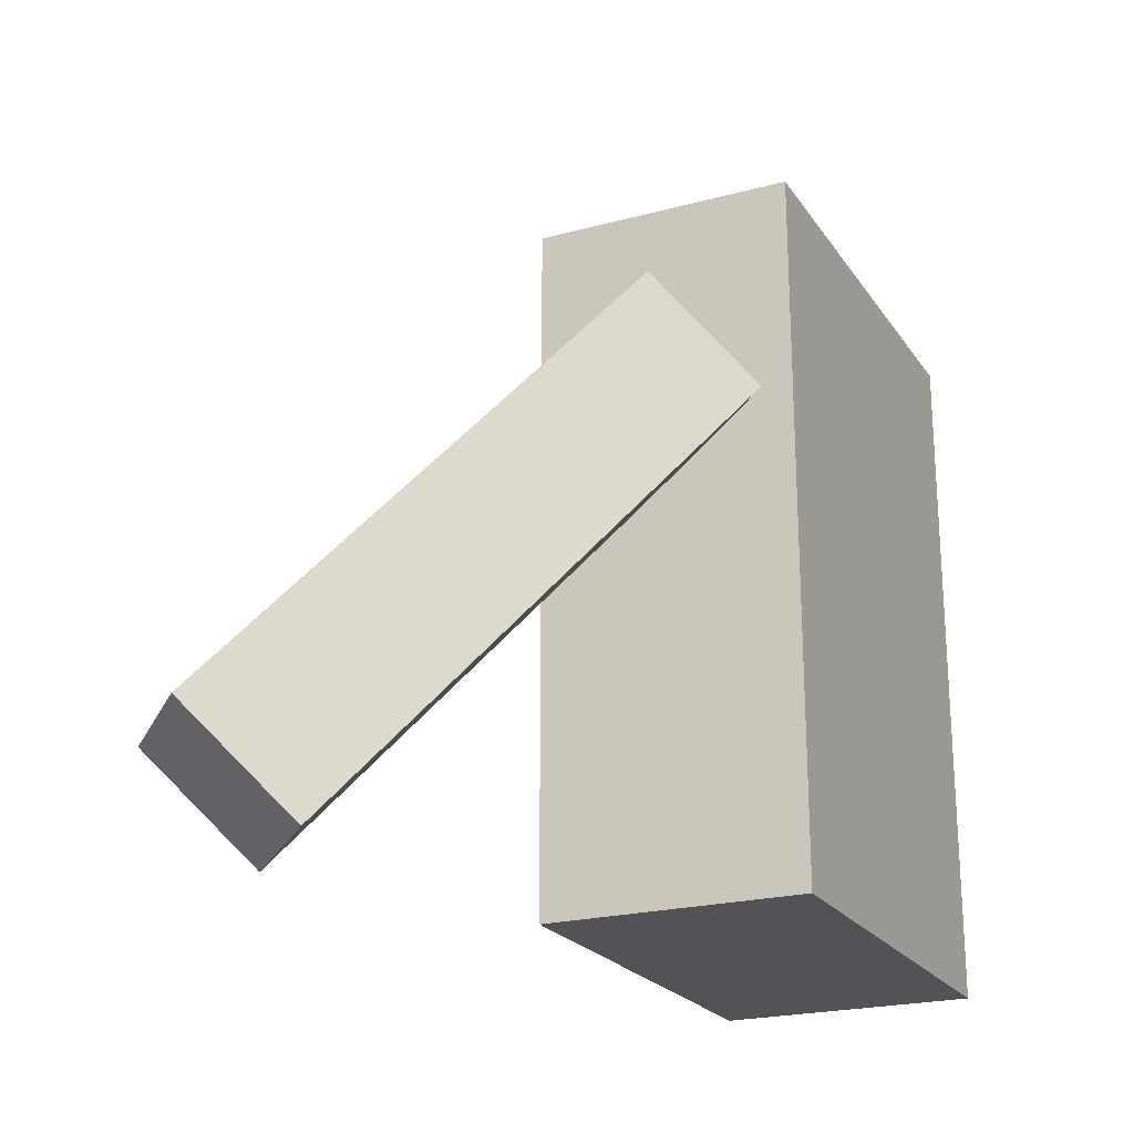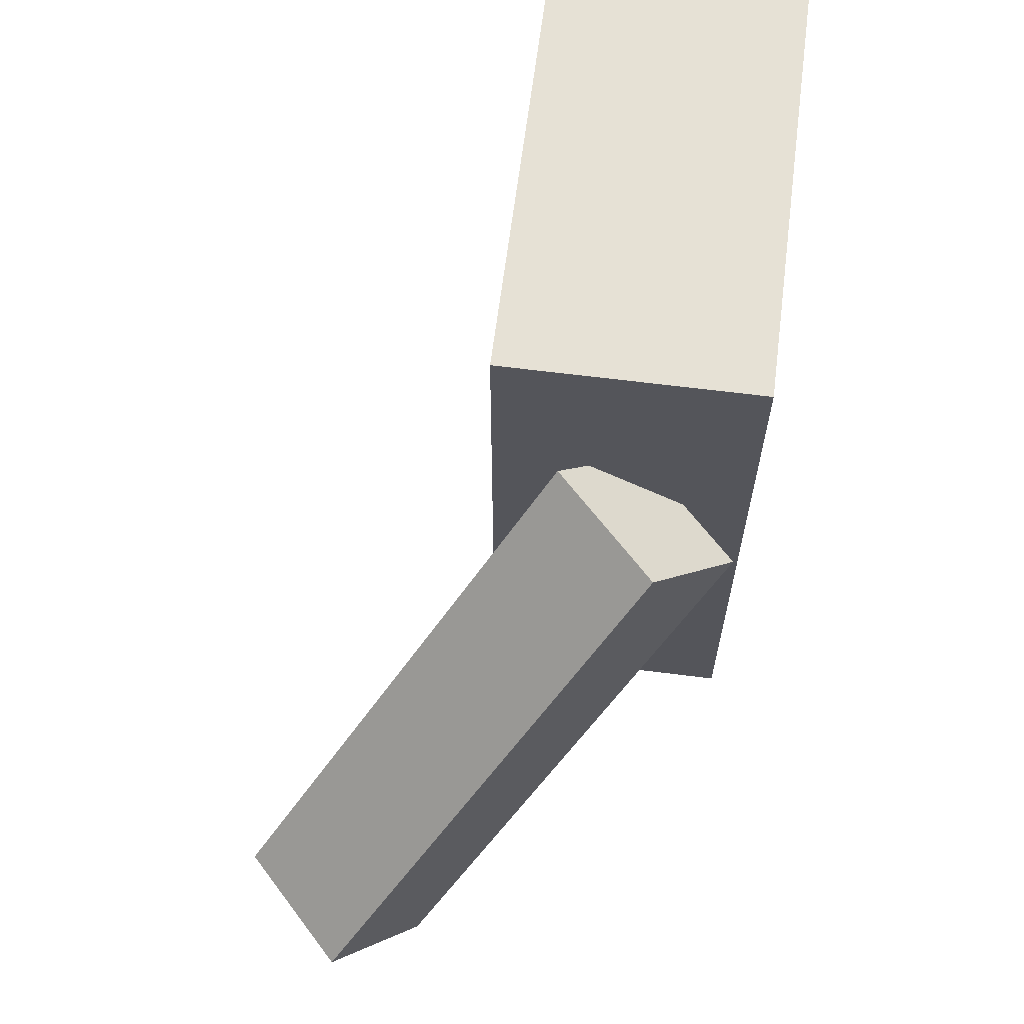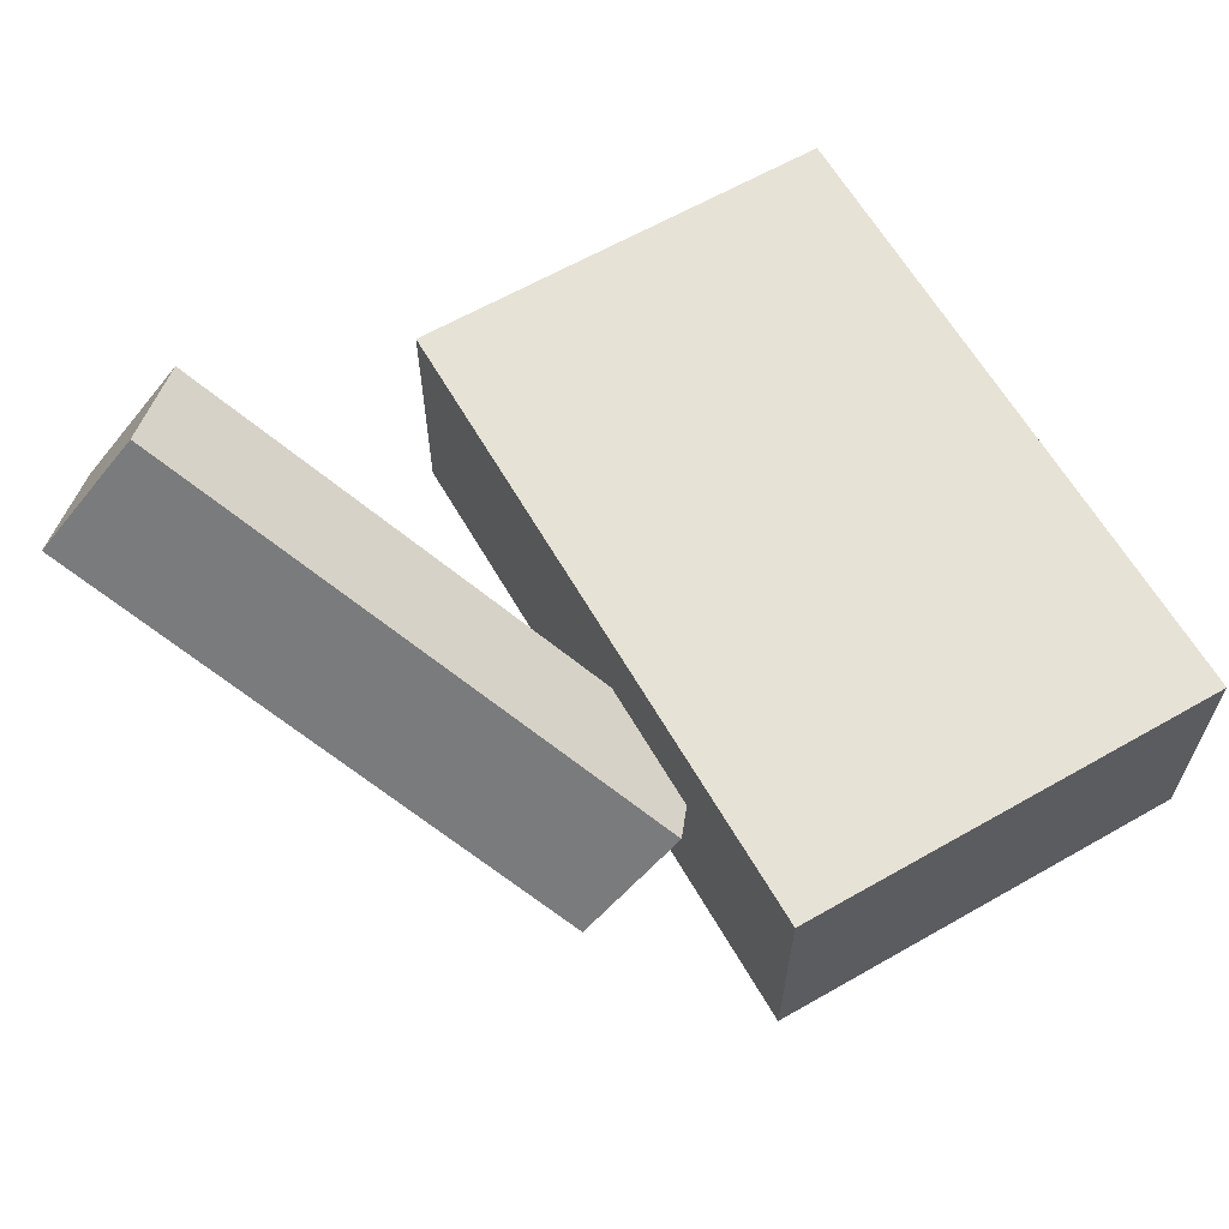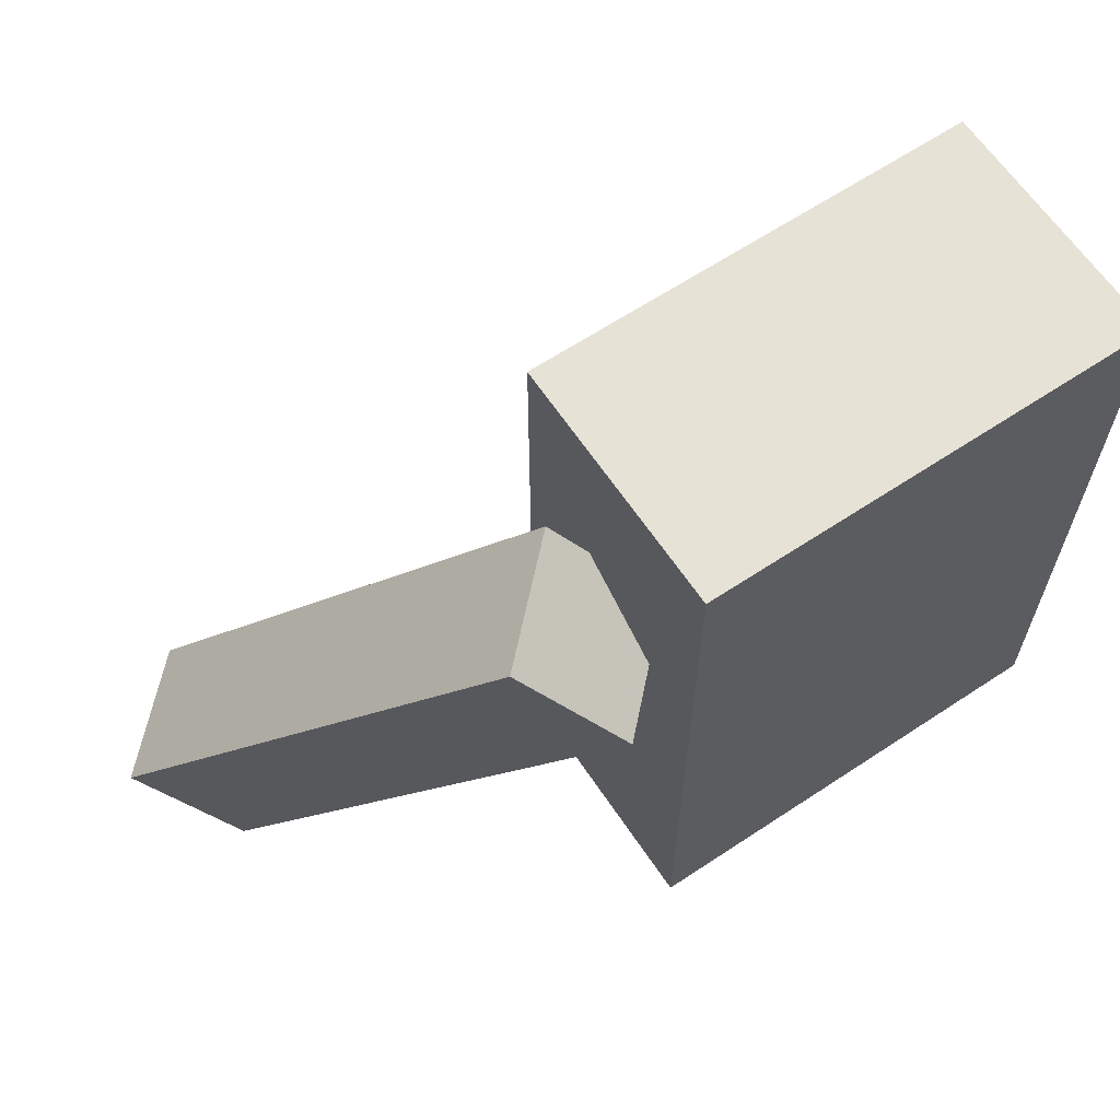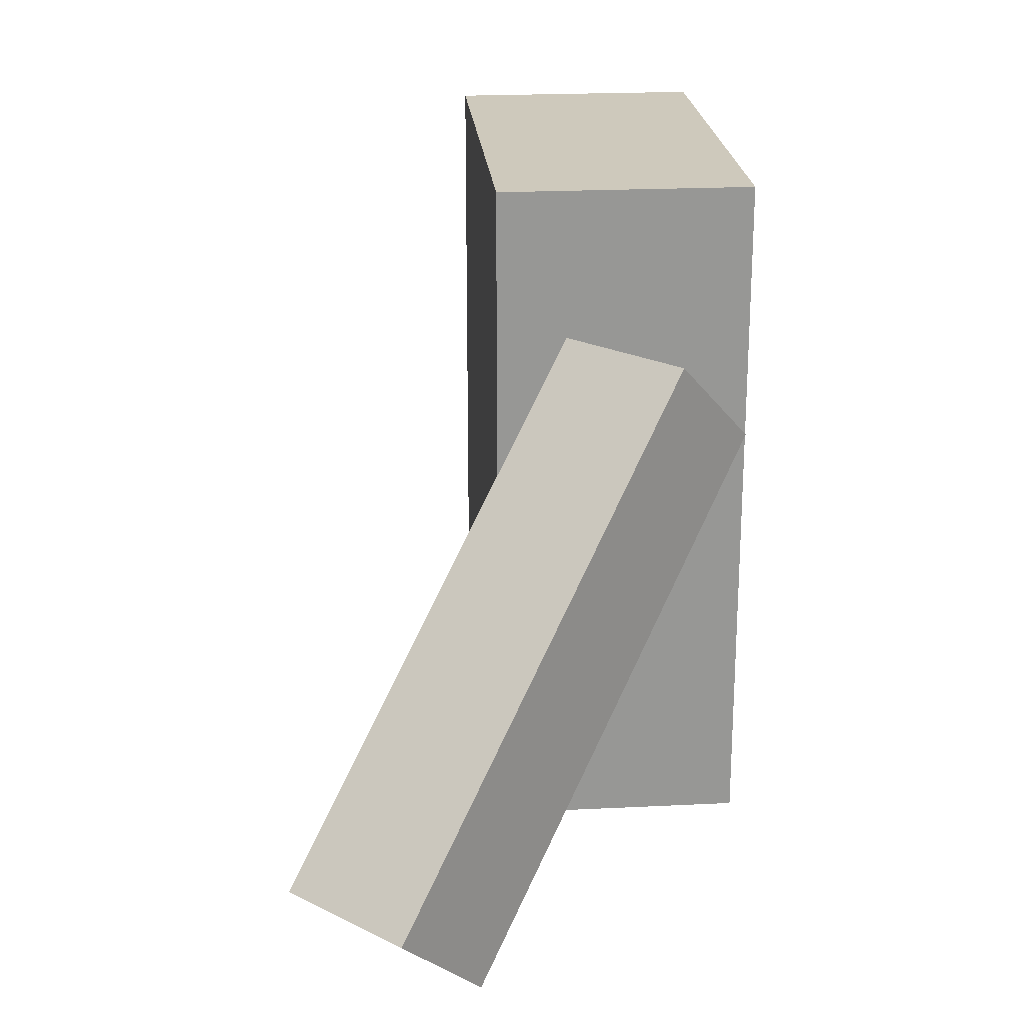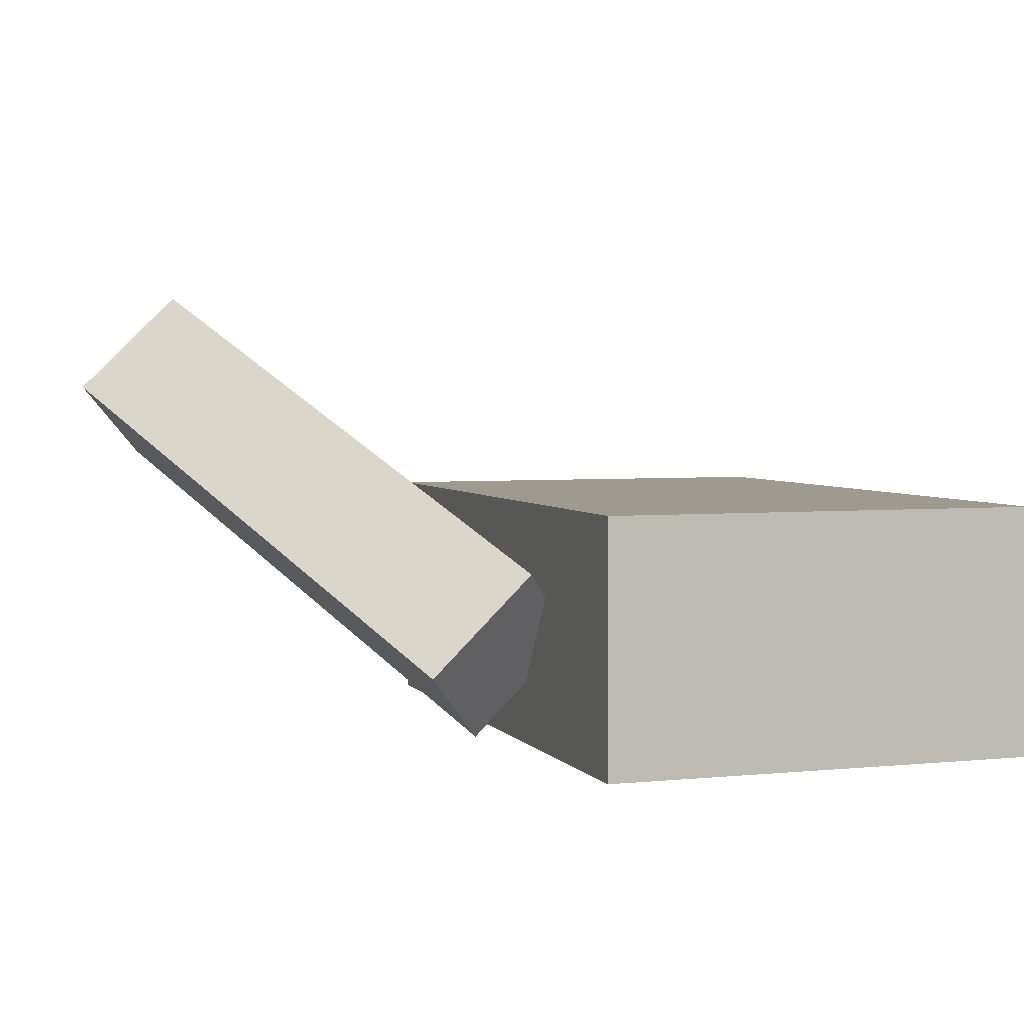
<metadata>
{"format":"obj","ext":"obj","renderer":"f3d","projection":"perspective","resolution":1024,"background":"white","views":[{"elev":-22.1,"azim":115.1,"up":"+Y"},{"elev":64.5,"azim":97.3,"up":"+Y"},{"elev":63.0,"azim":150.0,"up":"+Z"},{"elev":63.7,"azim":146.2,"up":"+Y"},{"elev":22.3,"azim":85.1,"up":"+Y"},{"elev":3.6,"azim":161.3,"up":"+Z"}]}
</metadata>
<code>
o 立方体
v 1 0 -0.5612
v 1 3.038 -0.5612
v 1 0 0.5612
v 1 3.038 0.5612
v -1 0 -0.5612
v -1 3.038 -0.5612
v -1 0 0.5612
v -1 3.038 0.5612
f 1 2 4 3
f 3 4 8 7
f 7 8 6 5
f 5 6 2 1
f 3 7 5 1
f 8 4 2 6
o 立方体.001
v 1.244 1.989 -0.5162
v 1.575 2.416 -0.179
v 2.485 0.02963 0.7497
v 2.815 0.4567 1.087
v 0.7896 1.989 -0.07068
v 1.12 2.416 0.2665
v 2.03 0.02963 1.195
v 2.36 0.4567 1.532
f 9 10 12 11
f 11 12 16 15
f 15 16 14 13
f 13 14 10 9
f 11 15 13 9
f 16 12 10 14

</code>
